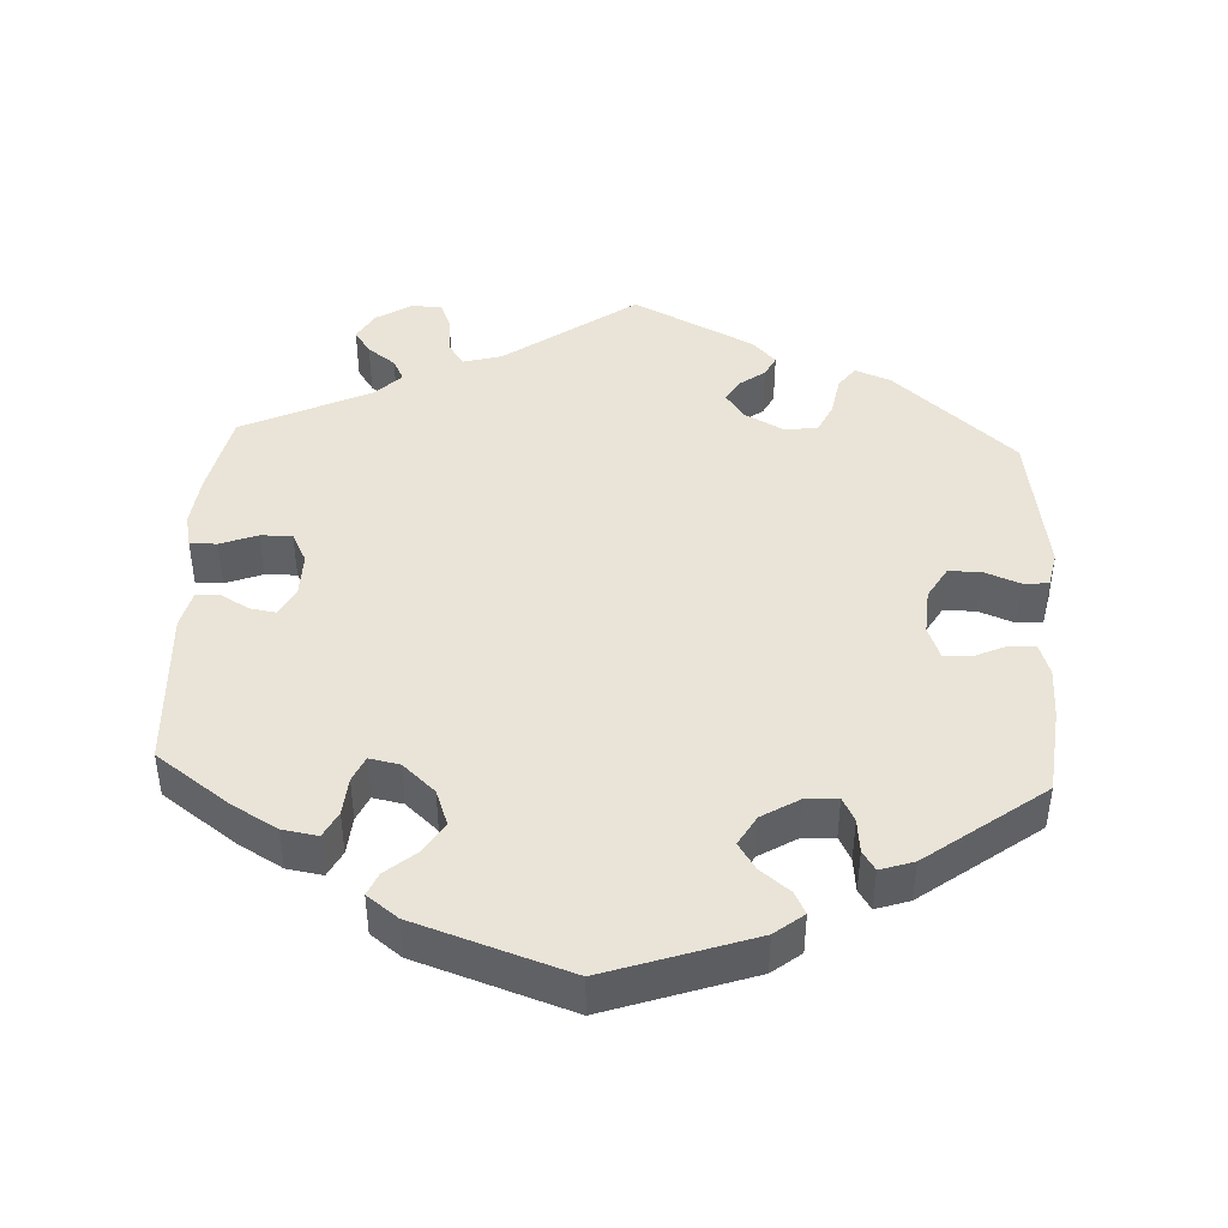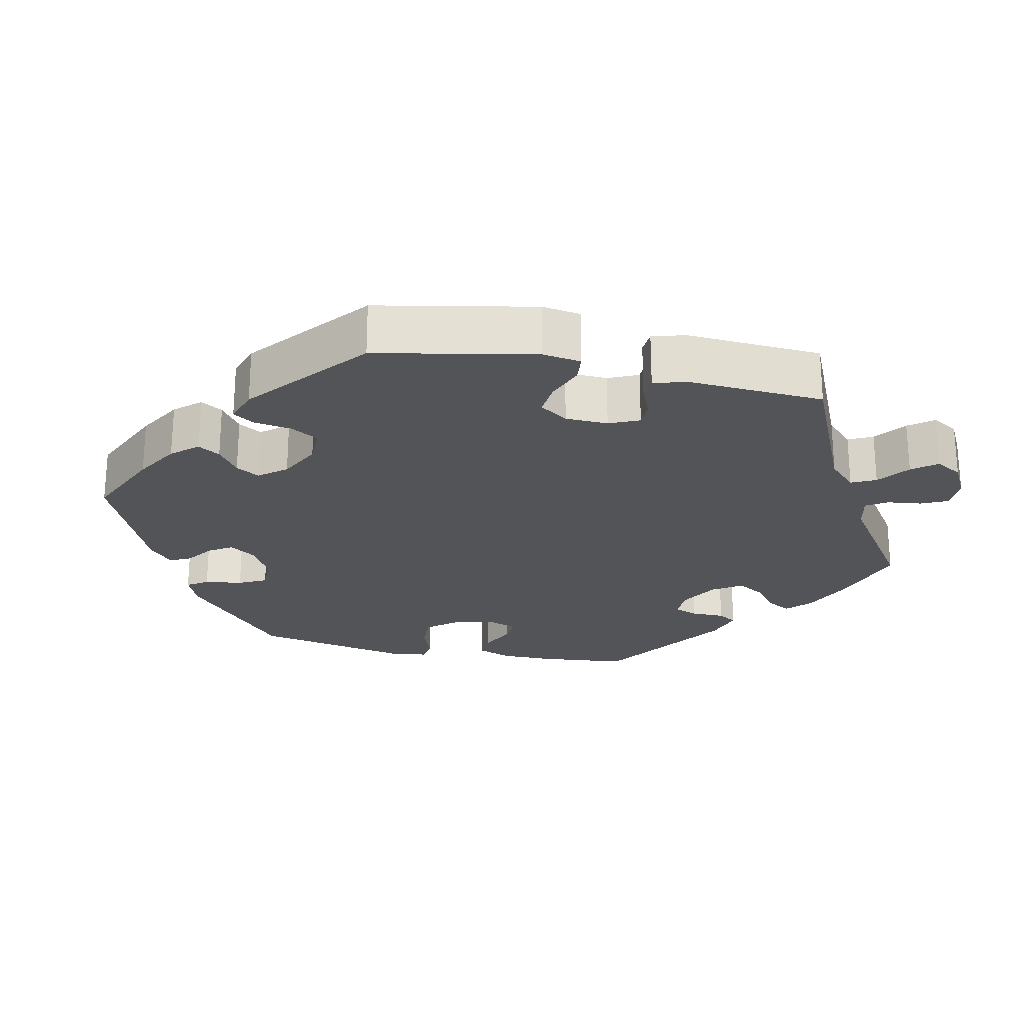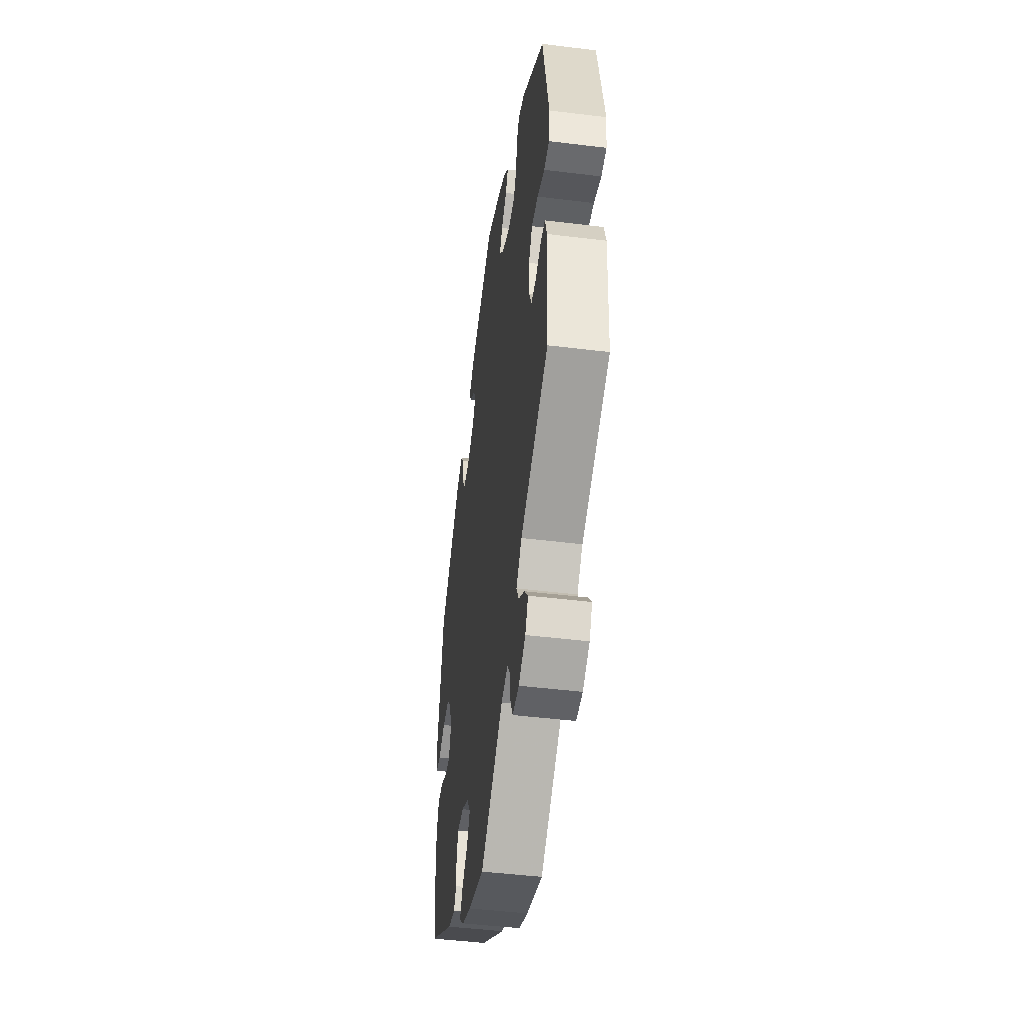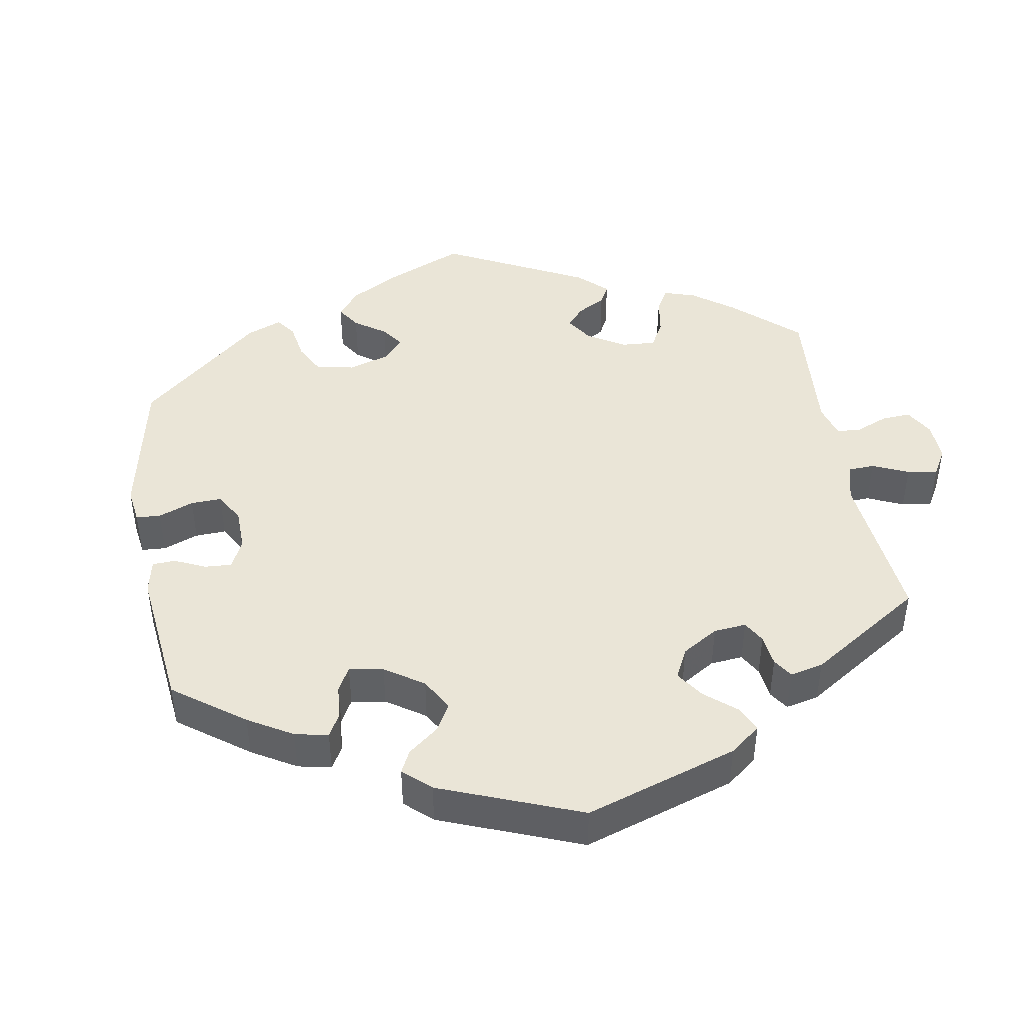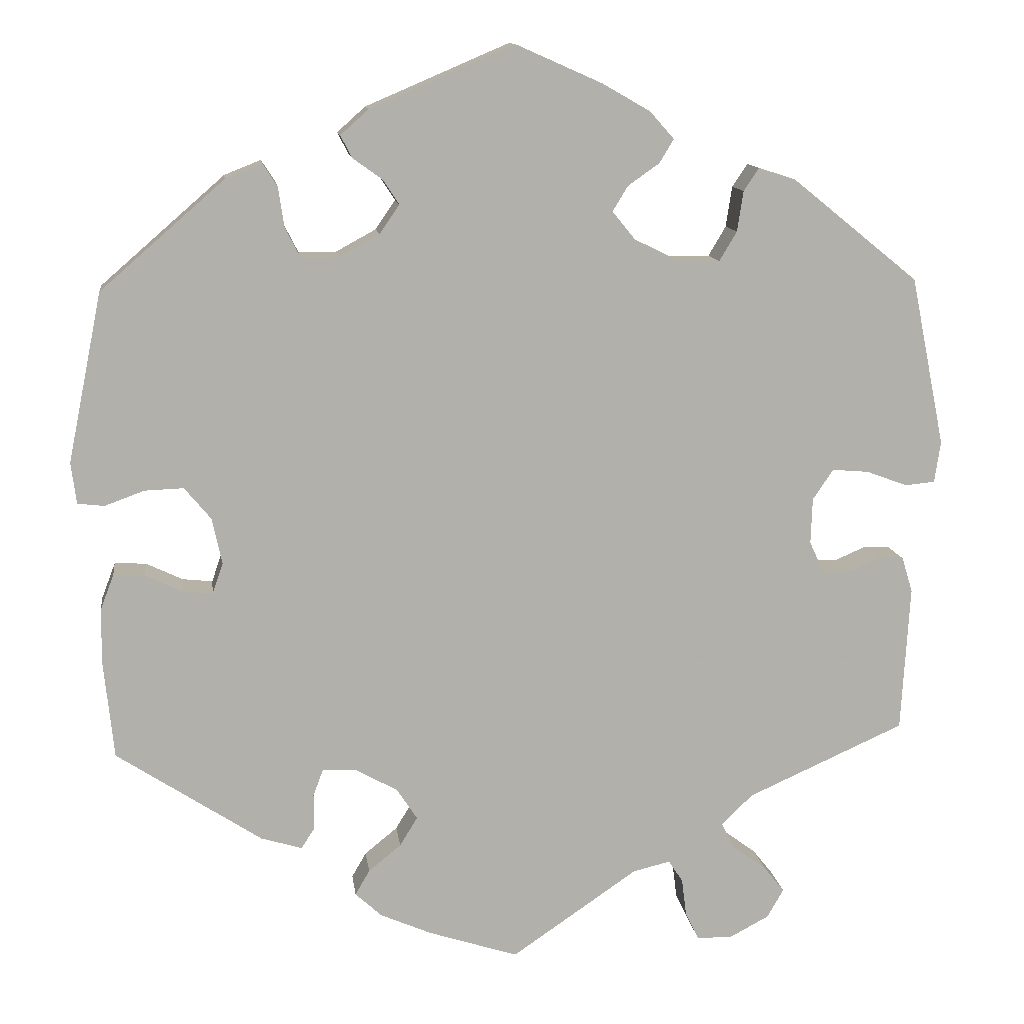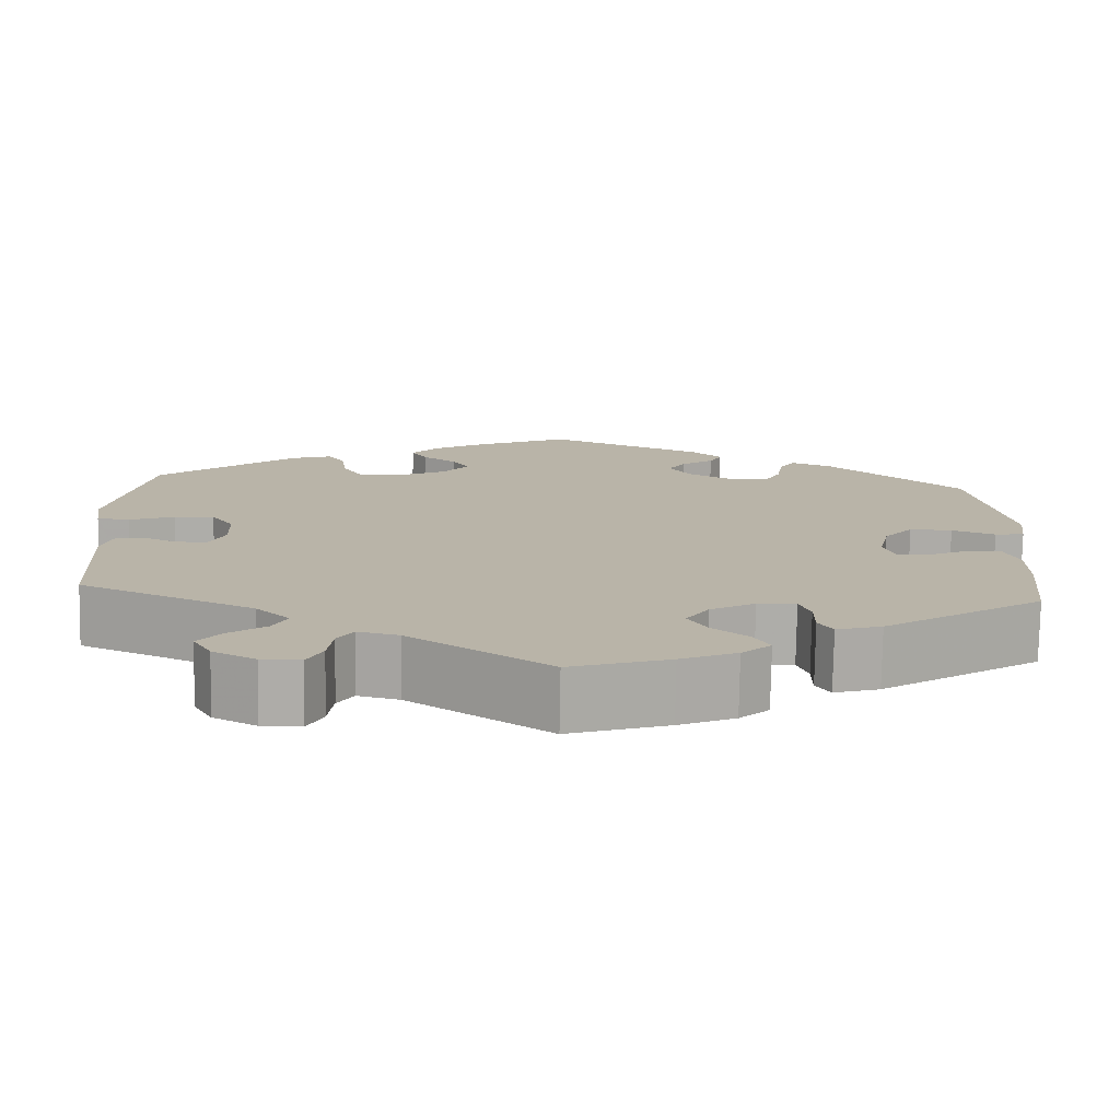
<metadata>
{"format":"obj","ext":"obj","renderer":"f3d","projection":"perspective","resolution":1024,"background":"white","views":[{"elev":43.5,"azim":-57.1,"up":"+Y"},{"elev":-23.6,"azim":77.6,"up":"+Y"},{"elev":-47.3,"azim":82.1,"up":"+Z"},{"elev":44.1,"azim":50.5,"up":"+Y"},{"elev":12.0,"azim":-7.3,"up":"+Z"},{"elev":-76.8,"azim":179.0,"up":"+Z"}]}
</metadata>
<code>
v -0.55 0.07 -0.184
v 0.148 0.07 0.438
v -0.575 0.07 0.034
v -0.389 0.07 -0.051
v 0.208 0.07 0.498
v 0.166 0.07 -0.506
v -0.403 0.07 -0.092
v 0.322 0.07 0.46
v 0.159 0.07 0.367
v -0.118 0.07 -0.582
v -0.22 0.07 -0.521
v 0 0.07 -0.62
v 0.33 0.07 -0.403
v 0.294 0.07 0.377
v 0.433 0.07 0.054
v -0.23 0.07 0.35
v 0 0.07 0.62
v -0.402 0.07 0.009
v -0.172 0.07 0.449
v -0.54 0.07 0.03
v 0.356 0.07 -0.582
v 0.113 0.07 0.57
v -0.582 0.07 0.088
v -0.189 0.07 0.539
v -0.275 0.07 -0.377
v 0.459 0.07 -0.088
v -0.135 0.07 -0.415
v -0.374 0.07 0.452
v -0.185 0.07 -0.553
v -0.158 0.07 -0.453
v 0.24 0.07 -0.572
v 0.215 0.07 -0.494
v 0.289 0.07 -0.443
v 0.306 0.07 -0.477
v 0.501 0.07 -0.07
v -0.226 0.07 0.506
v 0.218 0.07 0.338
v -0.292 0.07 -0.451
v -0.491 0.07 -0.065
v -0.177 0.07 0.379
v 0.535 0.07 0.03
v 0.258 0.07 -0.609
v -0.532 0.07 -0.063
v -0.201 0.07 -0.488
v -0.279 0.07 0.35
v -0.488 0.07 0.049
v 0.404 0.07 -0.046
v 0.302 0.07 0.43
v 0.537 0.07 -0.31
v 0.189 0.07 0.467
v 0.351 0.07 -0.51
v 0.537 0.07 0.31
v -0.326 0.07 0.471
v 0.406 0.07 0.014
v 0.423 0.07 -0.088
v 0.534 0.07 -0.072
v 0.481 0.07 0.05
v -0.211 0.07 0.477
v -0.437 0.07 0.051
v 0.234 0.07 -0.523
v -0.151 0.07 0.417
v 0.582 0.07 0.088
v 0.548 0.07 -0.118
v -0.216 0.07 -0.344
v 0.271 0.07 0.338
v 0.128 0.07 0.405
v -0.307 0.07 0.442
v -0.346 0.07 -0.435
v -0.537 0.07 -0.31
v -0.299 0.07 0.389
v 0.176 0.07 0.534
v -0.162 0.07 -0.374
v 0.574 0.07 0.034
v 0.305 0.07 -0.609
v 0.378 0.07 -0.544
v -0.537 0.07 0.31
v -0.275 0.07 -0.424
v 0.371 0.07 0.444
v -0.55 0.07 -0.11
v -0.442 0.07 -0.088
v -0.262 0.07 -0.342
v -0.55 -0 -0.184
v 0.148 -0 0.438
v -0.575 -0 0.034
v -0.389 -0 -0.051
v 0.208 -0 0.498
v 0.166 -0 -0.506
v -0.403 -0 -0.092
v 0.322 -0 0.46
v 0.159 -0 0.367
v -0.118 -0 -0.582
v -0.22 -0 -0.521
v 0 -0 -0.62
v 0.33 -0 -0.403
v 0.294 -0 0.377
v 0.433 -0 0.054
v -0.23 -0 0.35
v 0 -0 0.62
v -0.402 -0 0.009
v -0.172 -0 0.449
v -0.54 -0 0.03
v 0.356 -0 -0.582
v 0.113 -0 0.57
v -0.582 -0 0.088
v -0.189 -0 0.539
v -0.275 -0 -0.377
v 0.459 -0 -0.088
v -0.135 -0 -0.415
v -0.374 -0 0.452
v -0.185 -0 -0.553
v -0.158 -0 -0.453
v 0.24 -0 -0.572
v 0.215 -0 -0.494
v 0.289 -0 -0.443
v 0.306 -0 -0.477
v 0.501 -0 -0.07
v -0.226 -0 0.506
v 0.218 -0 0.338
v -0.292 -0 -0.451
v -0.491 -0 -0.065
v -0.177 -0 0.379
v 0.535 -0 0.03
v 0.258 -0 -0.609
v -0.532 -0 -0.063
v -0.201 -0 -0.488
v -0.279 -0 0.35
v -0.488 -0 0.049
v 0.404 -0 -0.046
v 0.302 -0 0.43
v 0.537 -0 -0.31
v 0.189 -0 0.467
v 0.351 -0 -0.51
v 0.537 -0 0.31
v -0.326 -0 0.471
v 0.406 -0 0.014
v 0.423 -0 -0.088
v 0.534 -0 -0.072
v 0.481 -0 0.05
v -0.211 -0 0.477
v -0.437 -0 0.051
v 0.234 -0 -0.523
v -0.151 -0 0.417
v 0.582 -0 0.088
v 0.548 -0 -0.118
v -0.216 -0 -0.344
v 0.271 -0 0.338
v 0.128 -0 0.405
v -0.307 -0 0.442
v -0.346 -0 -0.435
v -0.537 -0 -0.31
v -0.299 -0 0.389
v 0.176 -0 0.534
v -0.162 -0 -0.374
v 0.574 -0 0.034
v 0.305 -0 -0.609
v 0.378 -0 -0.544
v -0.537 -0 0.31
v -0.275 -0 -0.424
v 0.371 -0 0.444
v -0.55 -0 -0.11
v -0.442 -0 -0.088
v -0.262 -0 -0.342
f 14 48 8 78
f 65 14 78 52
f 37 65 52 62
f 71 5 50 2
f 71 2 66
f 22 71 66
f 17 22 66
f 24 17 66
f 19 58 36 24
f 61 19 24 66
f 40 61 66 9
f 28 53 67 70
f 28 70 45
f 76 28 45
f 23 76 45 16
f 46 20 3 23
f 59 46 23 16
f 79 43 39 80
f 79 80 7
f 1 79 7
f 69 1 7
f 68 69 7
f 25 77 38 68
f 81 25 68 7
f 64 81 7 4
f 29 11 44 30
f 29 30 27
f 6 12 10 29
f 32 6 29 27
f 74 42 31 60
f 74 60 32
f 21 74 32
f 34 51 75 21
f 33 34 21 32
f 13 33 32 27
f 26 35 56 63
f 55 26 63 49
f 62 73 41 57
f 62 57 15
f 37 62 15
f 9 37 15 54
f 40 9 54 47
f 18 59 16 40
f 18 40 47 55
f 72 64 4 18
f 13 27 72 18
f 55 49 13 18
f 159 89 129 95
f 133 159 95 146
f 143 133 146 118
f 83 131 86 152
f 147 83 152
f 147 152 103
f 147 103 98
f 147 98 105
f 105 117 139 100
f 147 105 100 142
f 90 147 142 121
f 151 148 134 109
f 126 151 109
f 126 109 157
f 97 126 157 104
f 104 84 101 127
f 97 104 127 140
f 161 120 124 160
f 88 161 160
f 88 160 82
f 88 82 150
f 88 150 149
f 149 119 158 106
f 88 149 106 162
f 85 88 162 145
f 111 125 92 110
f 108 111 110
f 110 91 93 87
f 108 110 87 113
f 141 112 123 155
f 113 141 155
f 113 155 102
f 102 156 132 115
f 113 102 115 114
f 108 113 114 94
f 144 137 116 107
f 130 144 107 136
f 138 122 154 143
f 96 138 143
f 96 143 118
f 135 96 118 90
f 128 135 90 121
f 121 97 140 99
f 136 128 121 99
f 99 85 145 153
f 99 153 108 94
f 99 94 130 136
f 62 143 154 73
f 73 154 122 41
f 41 122 138 57
f 57 138 96 15
f 15 96 135 54
f 54 135 128 47
f 47 128 136 55
f 55 136 107 26
f 26 107 116 35
f 35 116 137 56
f 56 137 144 63
f 63 144 130 49
f 49 130 94 13
f 13 94 114 33
f 33 114 115 34
f 34 115 132 51
f 51 132 156 75
f 75 156 102 21
f 21 102 155 74
f 74 155 123 42
f 42 123 112 31
f 31 112 141 60
f 60 141 113 32
f 32 113 87 6
f 6 87 93 12
f 12 93 91 10
f 10 91 110 29
f 29 110 92 11
f 11 92 125 44
f 44 125 111 30
f 30 111 108 27
f 27 108 153 72
f 72 153 145 64
f 64 145 162 81
f 81 162 106 25
f 25 106 158 77
f 77 158 119 38
f 38 119 149 68
f 68 149 150 69
f 69 150 82 1
f 1 82 160 79
f 79 160 124 43
f 43 124 120 39
f 39 120 161 80
f 80 161 88 7
f 7 88 85 4
f 4 85 99 18
f 18 99 140 59
f 59 140 127 46
f 46 127 101 20
f 20 101 84 3
f 3 84 104 23
f 23 104 157 76
f 76 157 109 28
f 28 109 134 53
f 53 134 148 67
f 67 148 151 70
f 70 151 126 45
f 45 126 97 16
f 16 97 121 40
f 40 121 142 61
f 61 142 100 19
f 19 100 139 58
f 58 139 117 36
f 36 117 105 24
f 24 105 98 17
f 17 98 103 22
f 22 103 152 71
f 71 152 86 5
f 5 86 131 50
f 50 131 83 2
f 2 83 147 66
f 66 147 90 9
f 9 90 118 37
f 37 118 146 65
f 65 146 95 14
f 14 95 129 48
f 48 129 89 8
f 8 89 159 78
f 78 159 133 52
f 52 133 143 62

</code>
